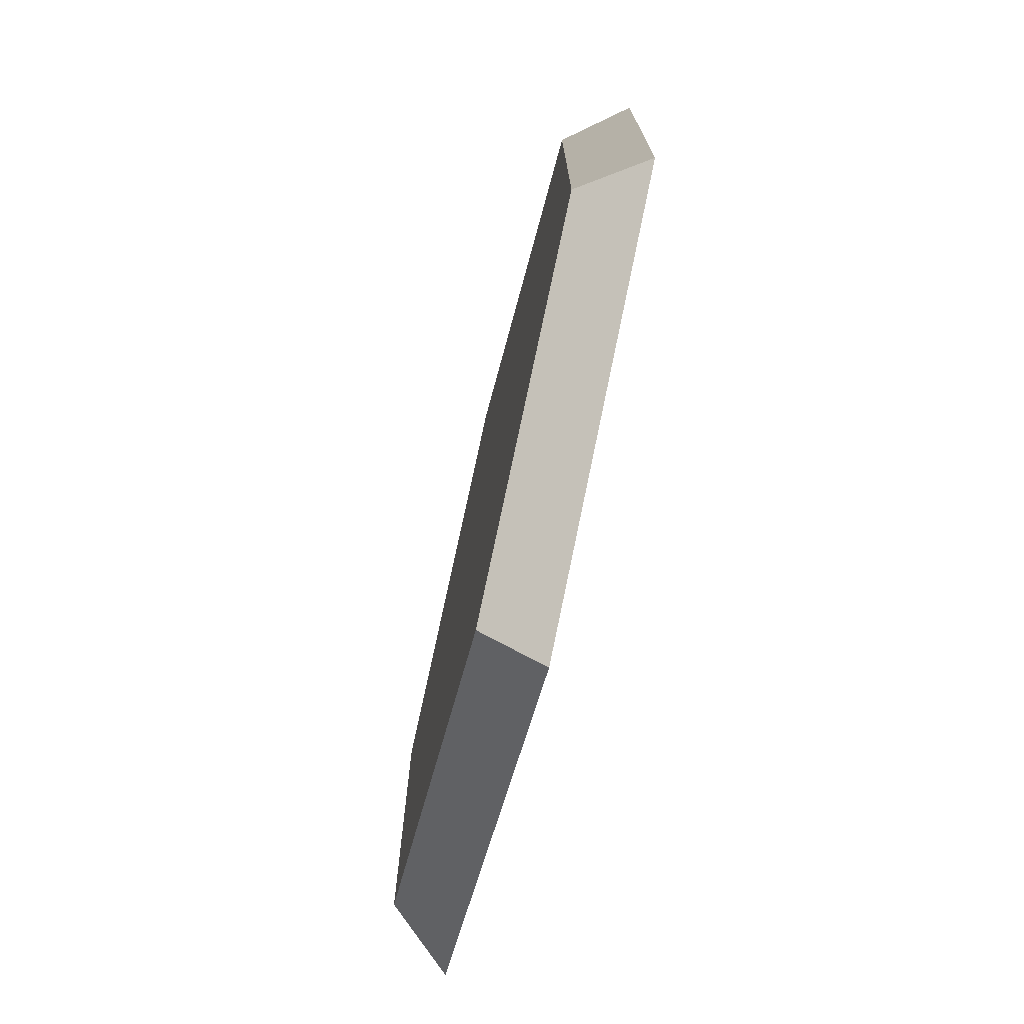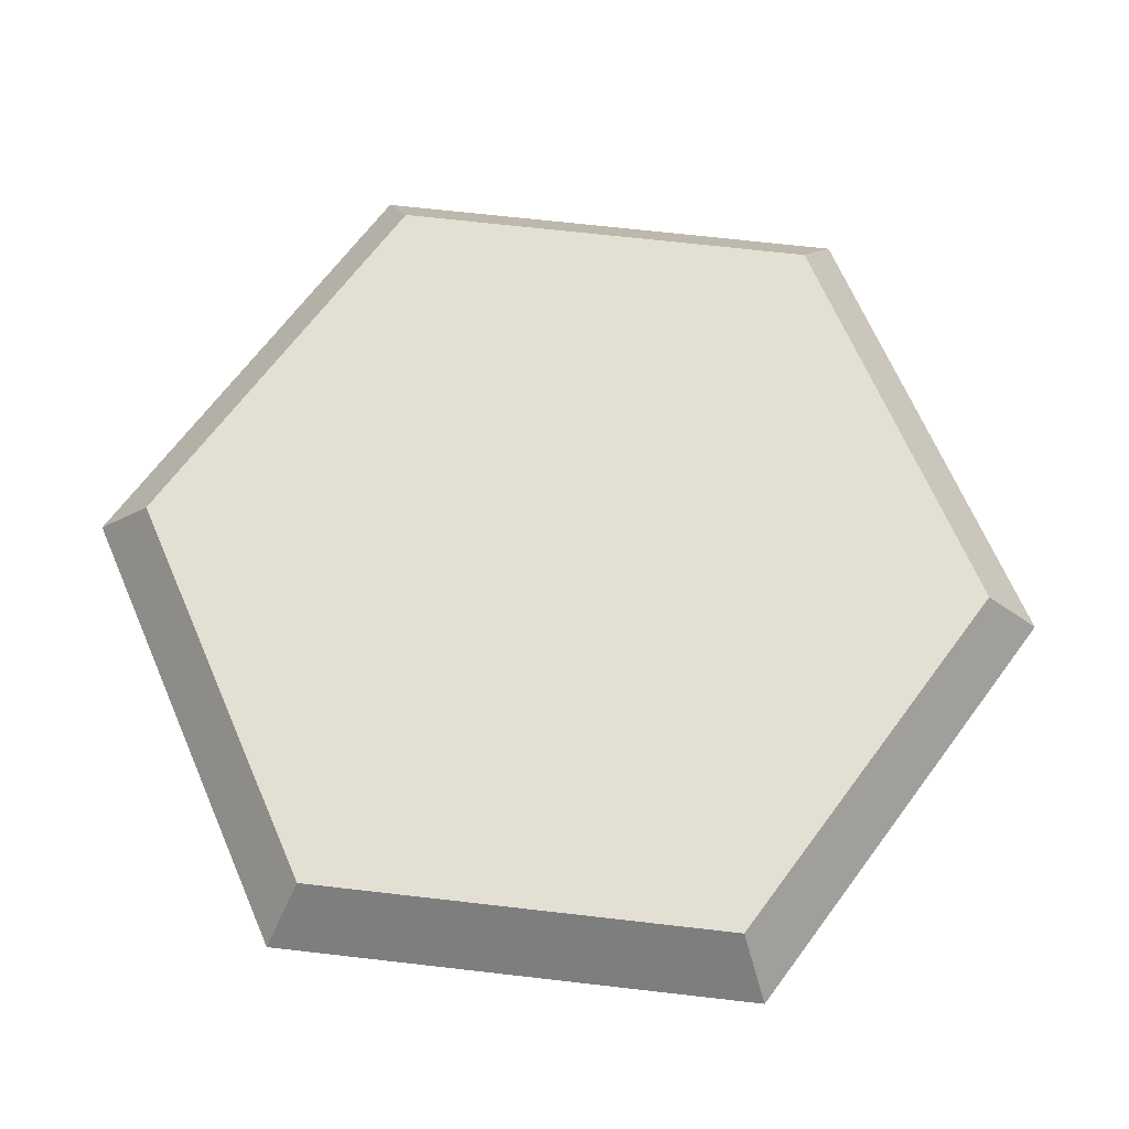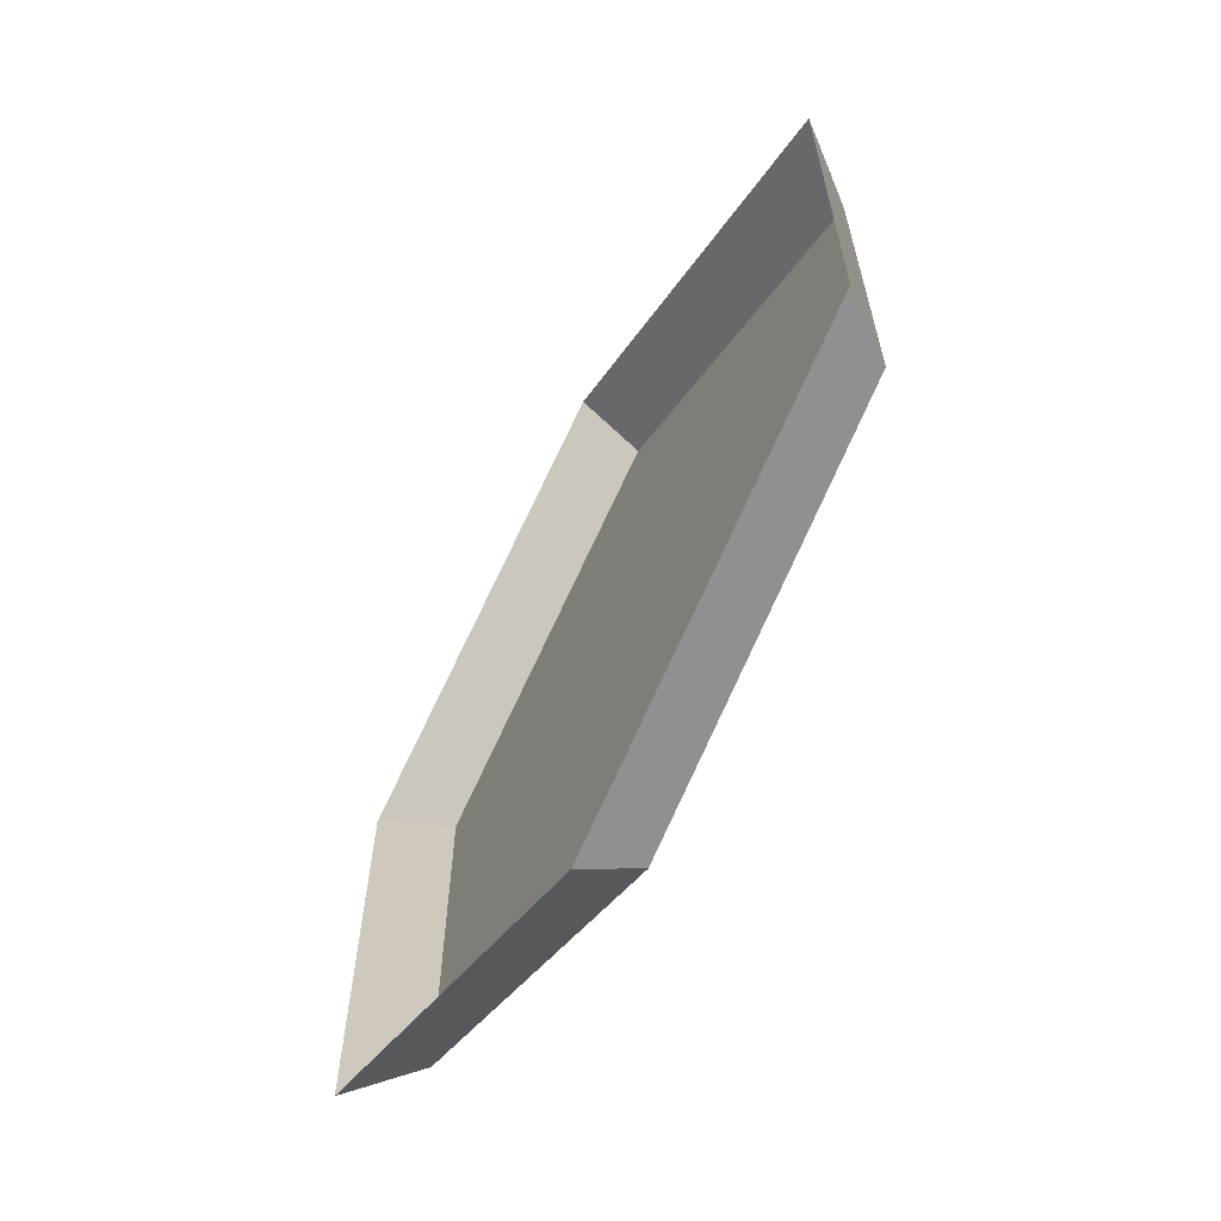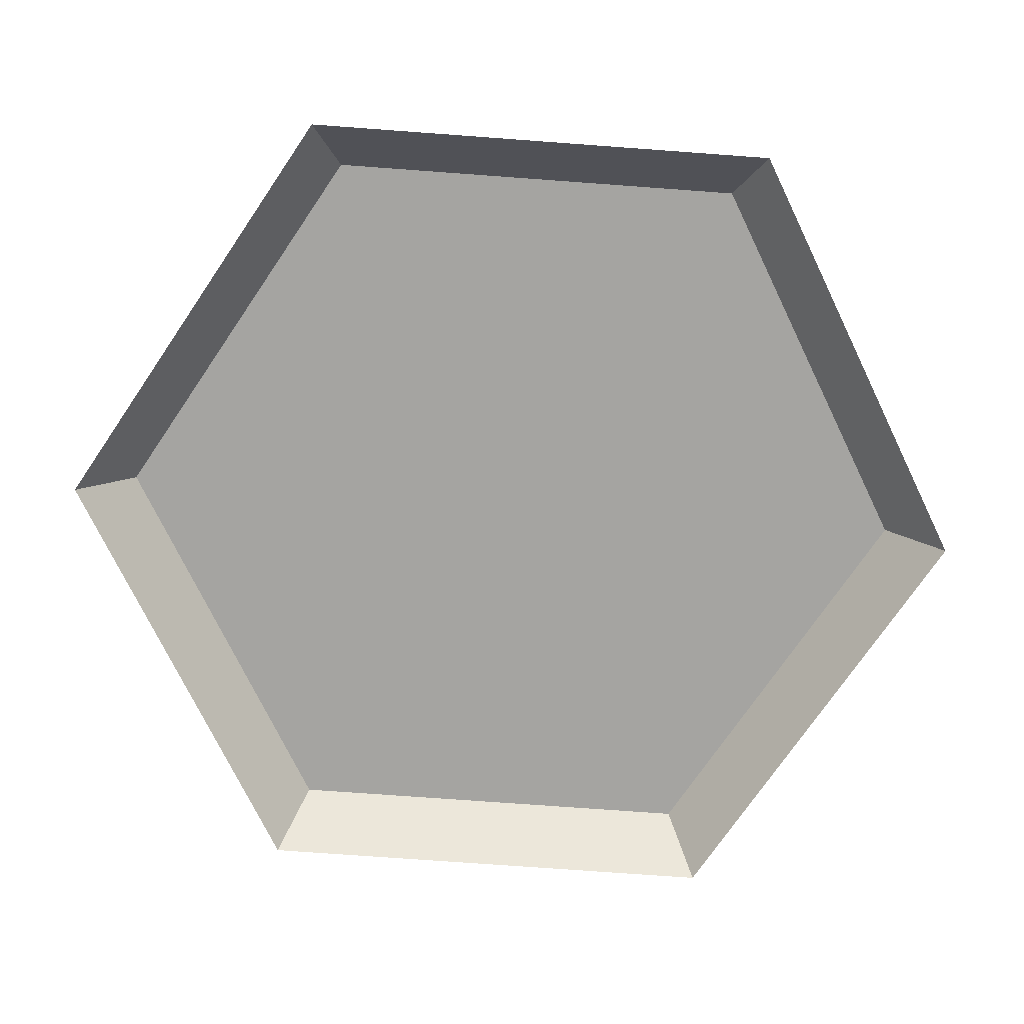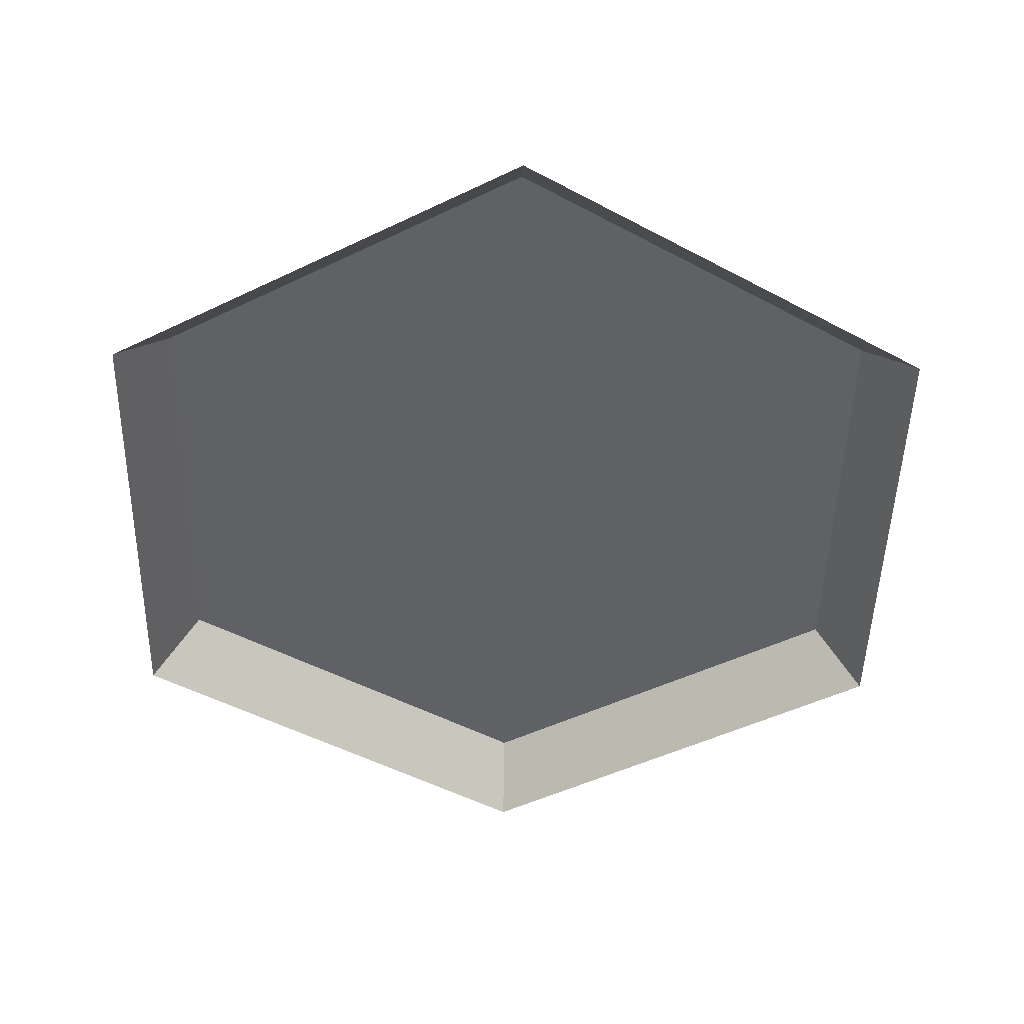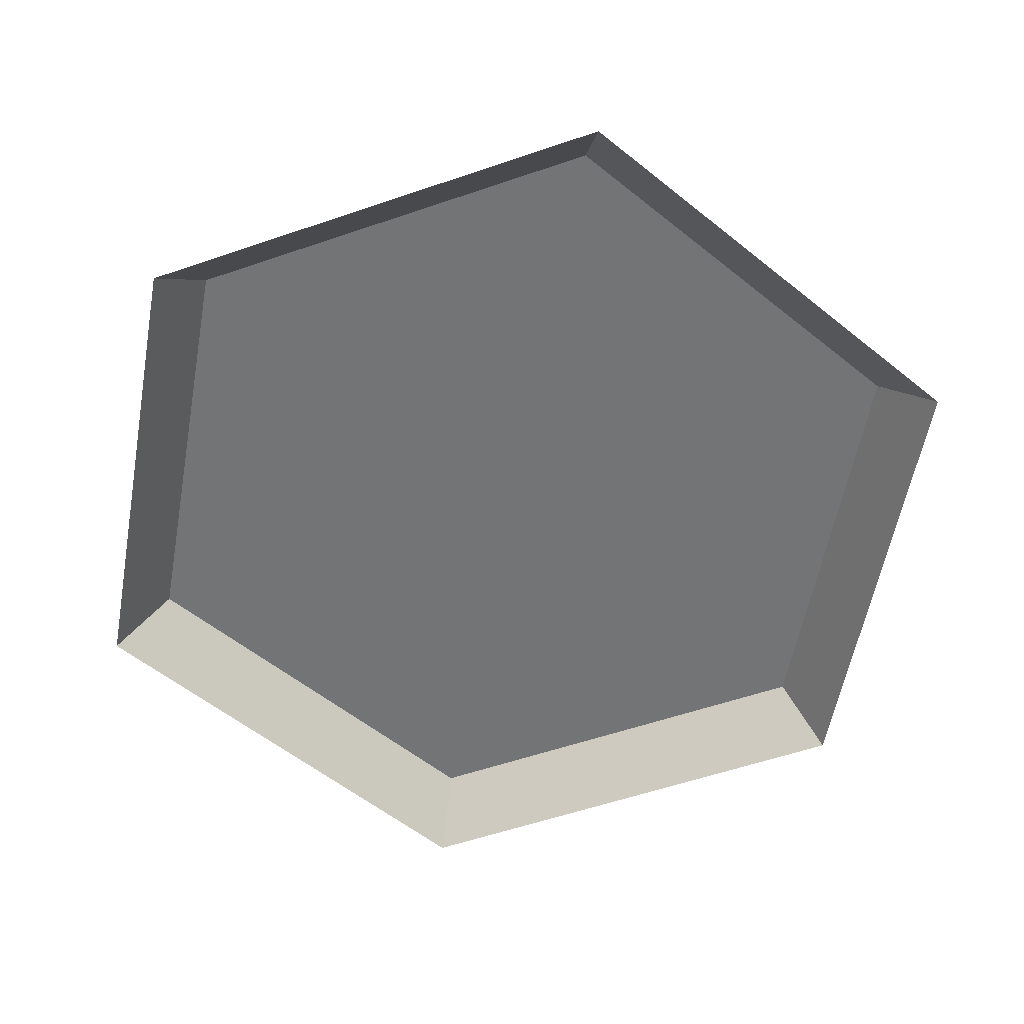
<metadata>
{"format":"obj","ext":"obj","renderer":"f3d","projection":"perspective","resolution":1024,"background":"white","views":[{"elev":-74.9,"azim":-103.6,"up":"+Z"},{"elev":67.1,"azim":-143.4,"up":"+Y"},{"elev":-65.3,"azim":60.2,"up":"+Z"},{"elev":-73.2,"azim":25.8,"up":"+Y"},{"elev":-47.4,"azim":58.7,"up":"+Y"},{"elev":-56.1,"azim":-70.2,"up":"+Y"}]}
</metadata>
<code>
o Circle
v -0 0 -1
v -0.866 0 -0.5
v -0.866 0 0.5
v 0 -0 1
v 0.866 -0 0.5
v 0.866 -0 -0.5
v -0.7639 0.1352 -0.4411
v 0 0.1352 -0.8821
v 0 0.1352 0
v -0.7639 0.1352 0.4411
v 0 0.1352 0.8821
v 0.7639 0.1352 0.4411
v 0.7639 0.1352 -0.4411
f 9 8 7
f 9 7 10
f 9 10 11
f 9 11 12
f 9 12 13
f 9 13 8
f 6 1 8 13
f 1 2 7 8
f 5 6 13 12
f 4 5 12 11
f 3 4 11 10
f 2 3 10 7

</code>
